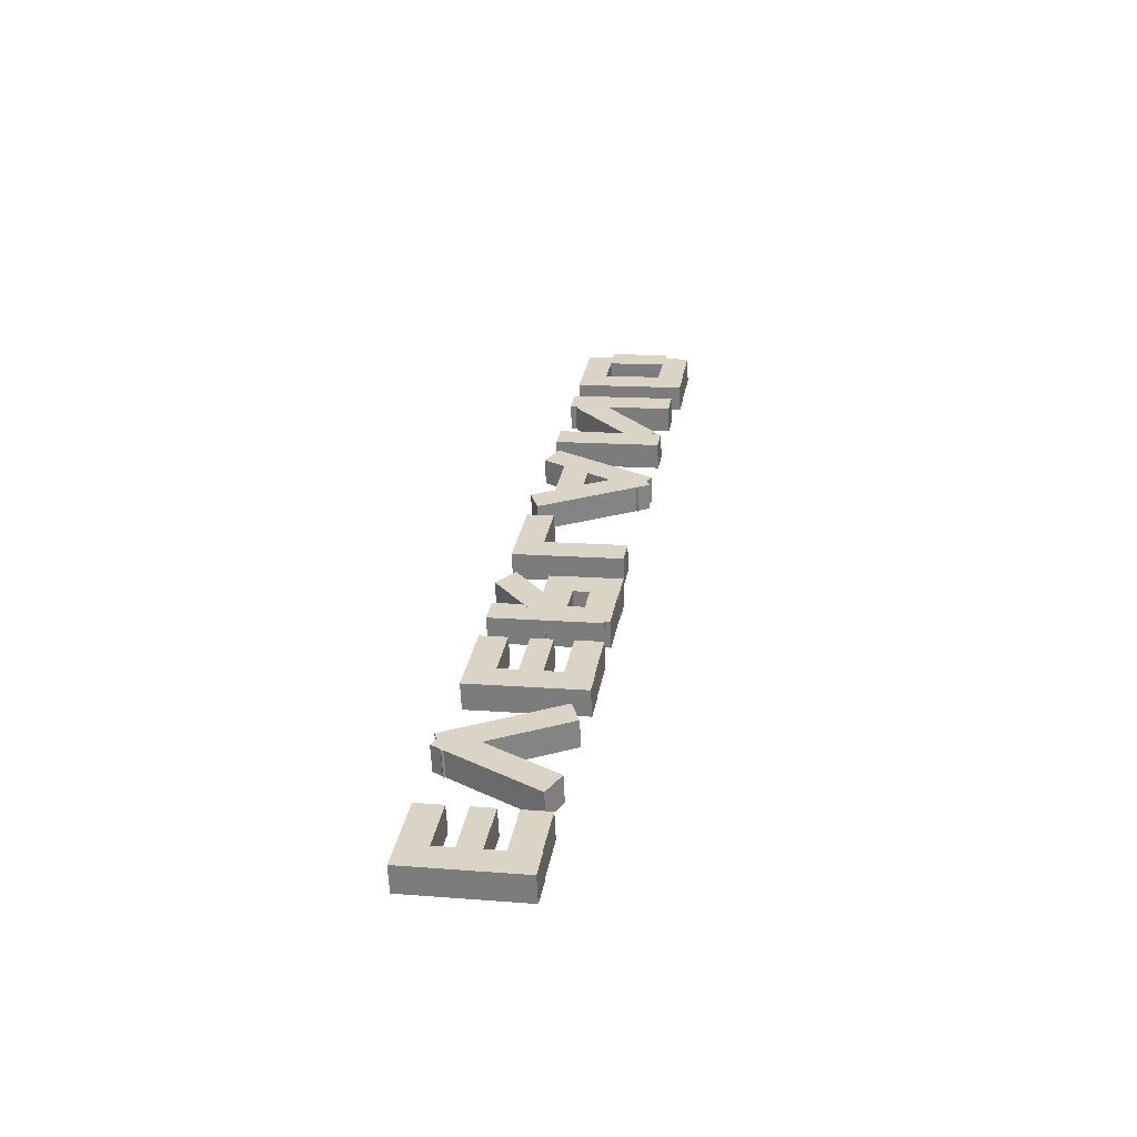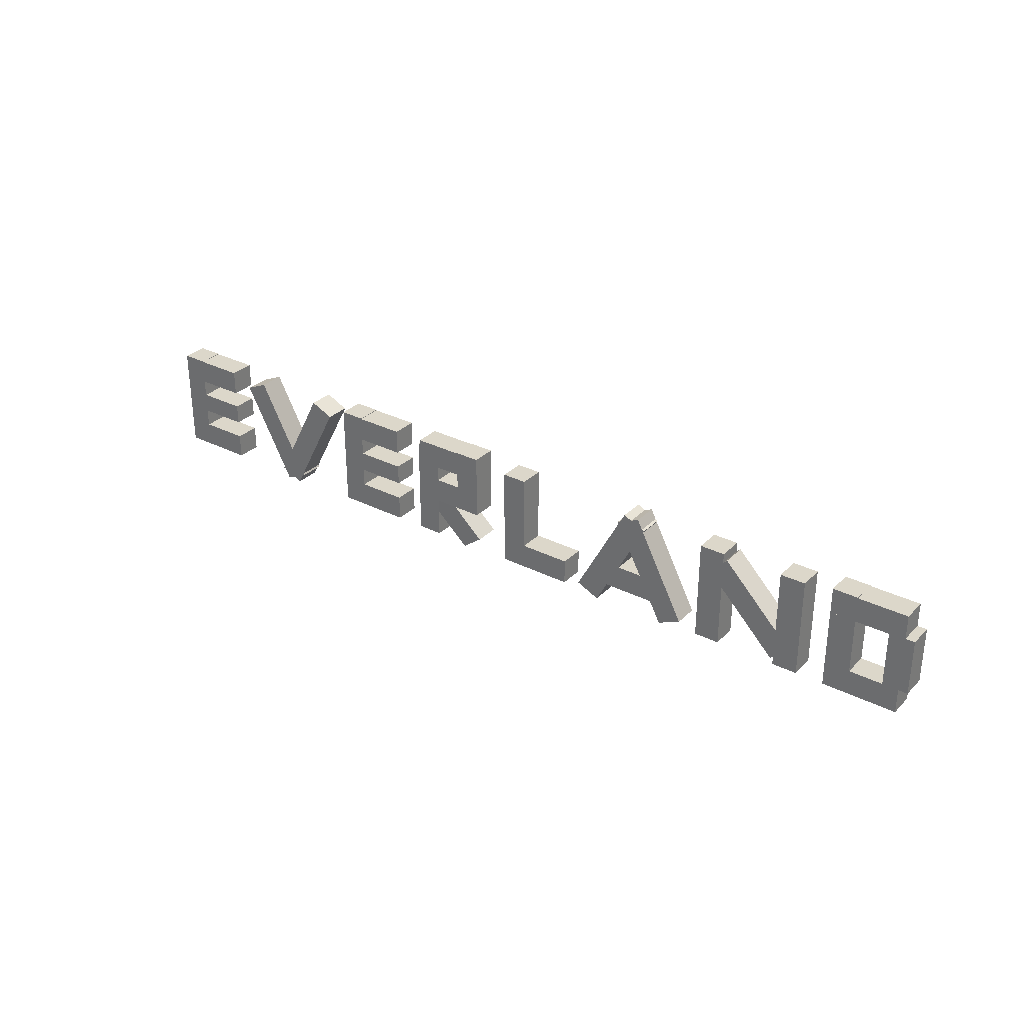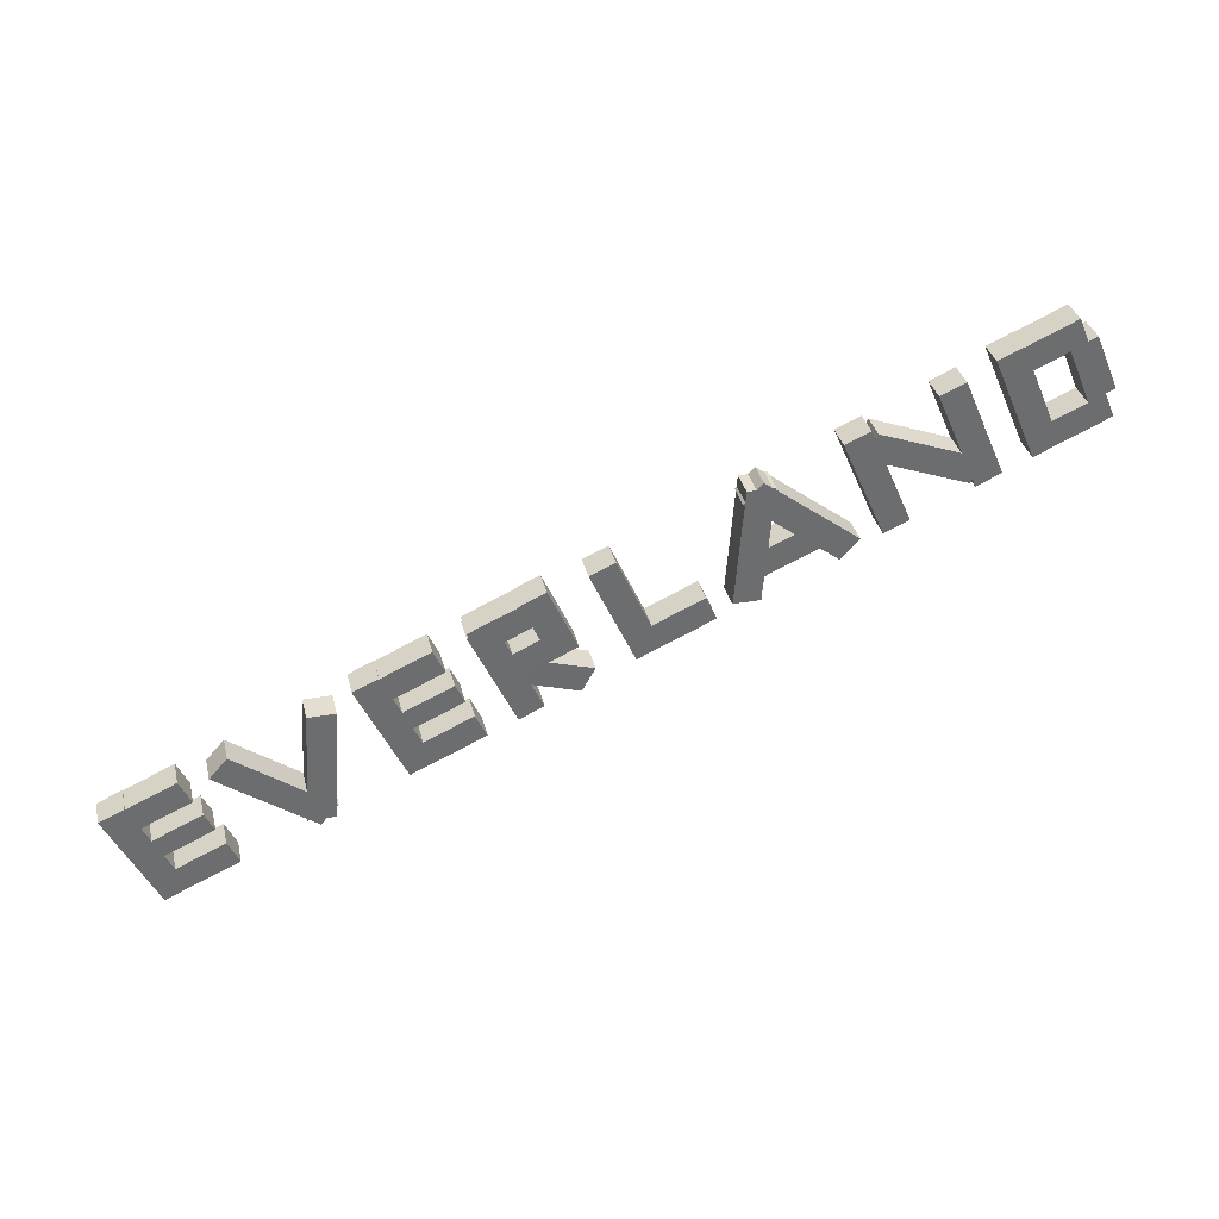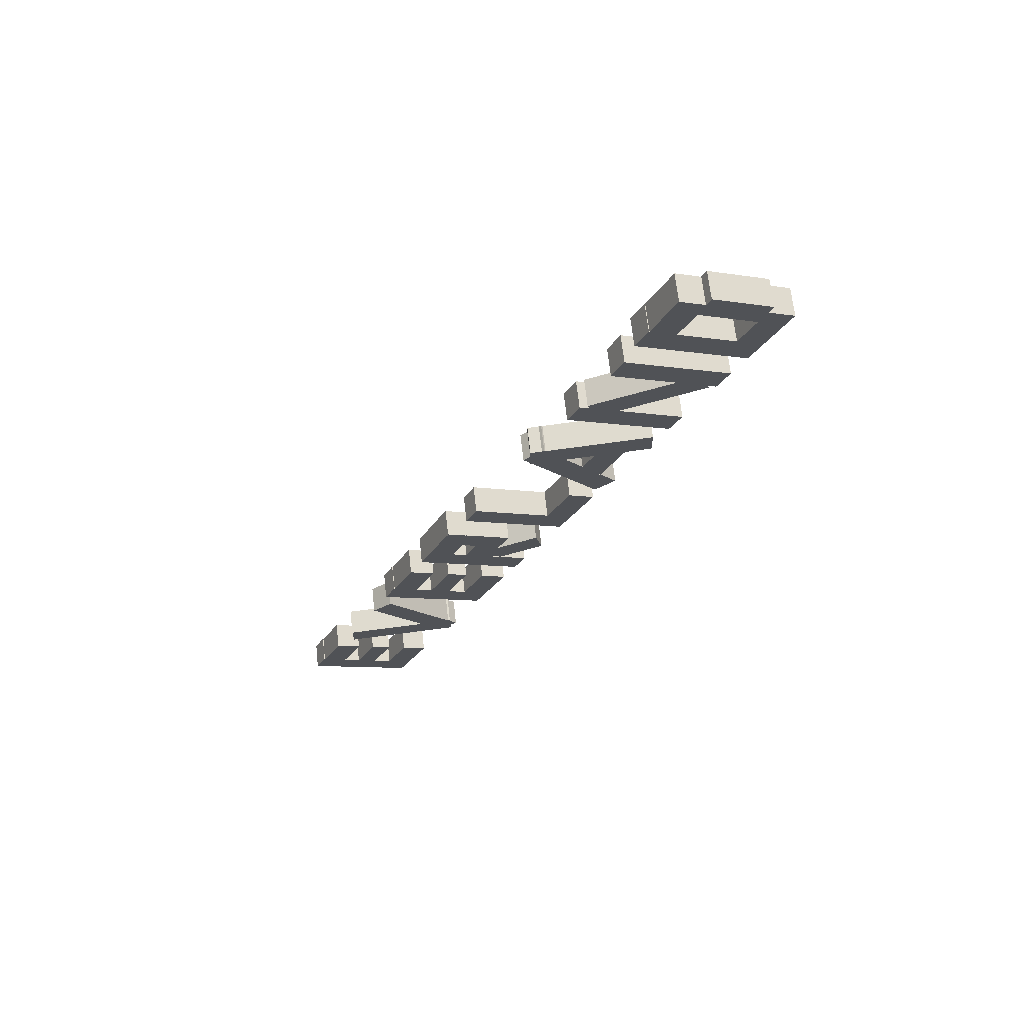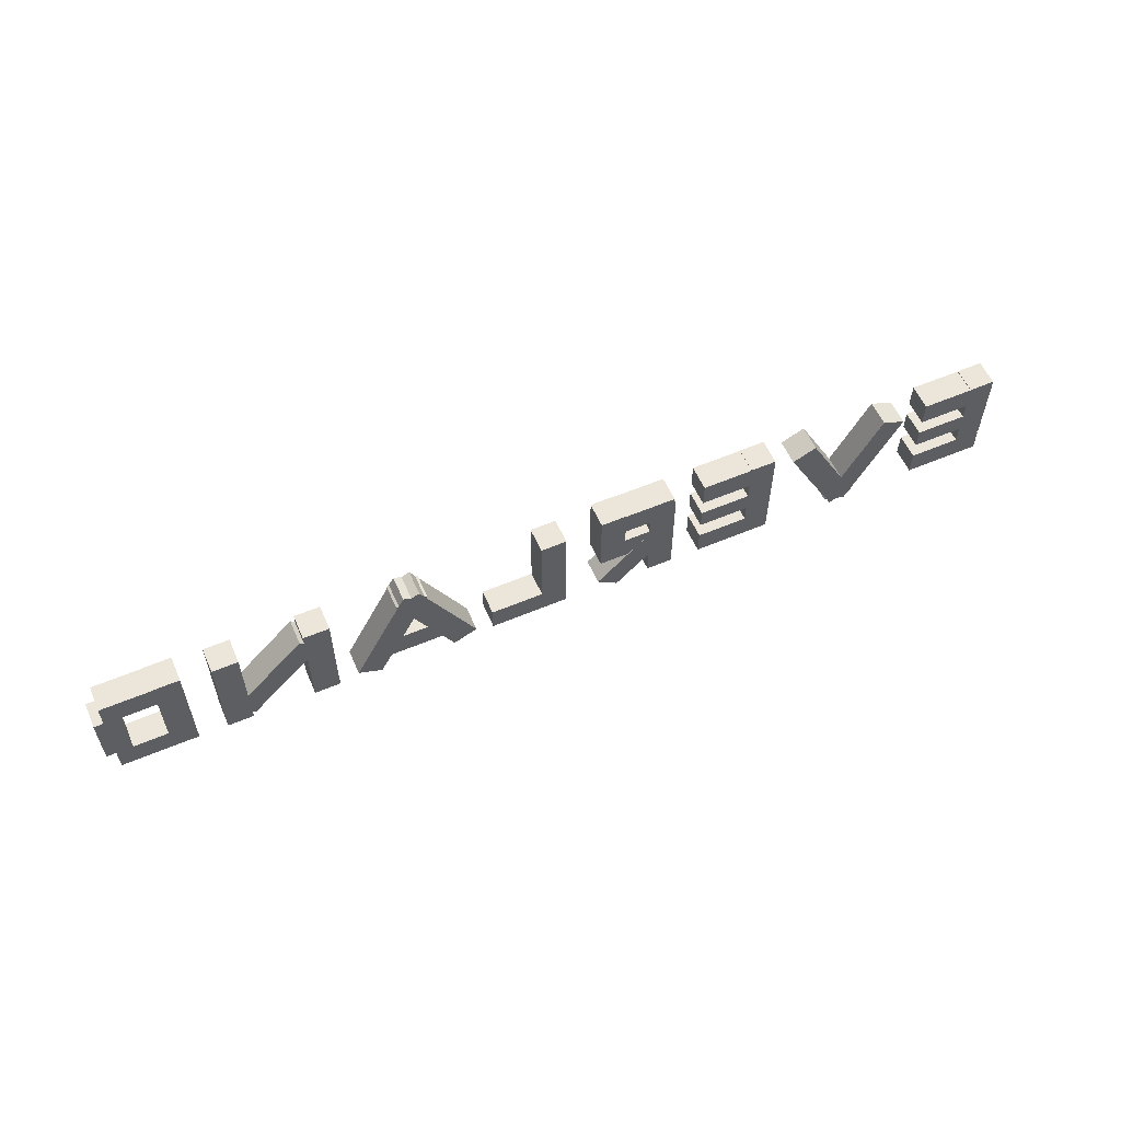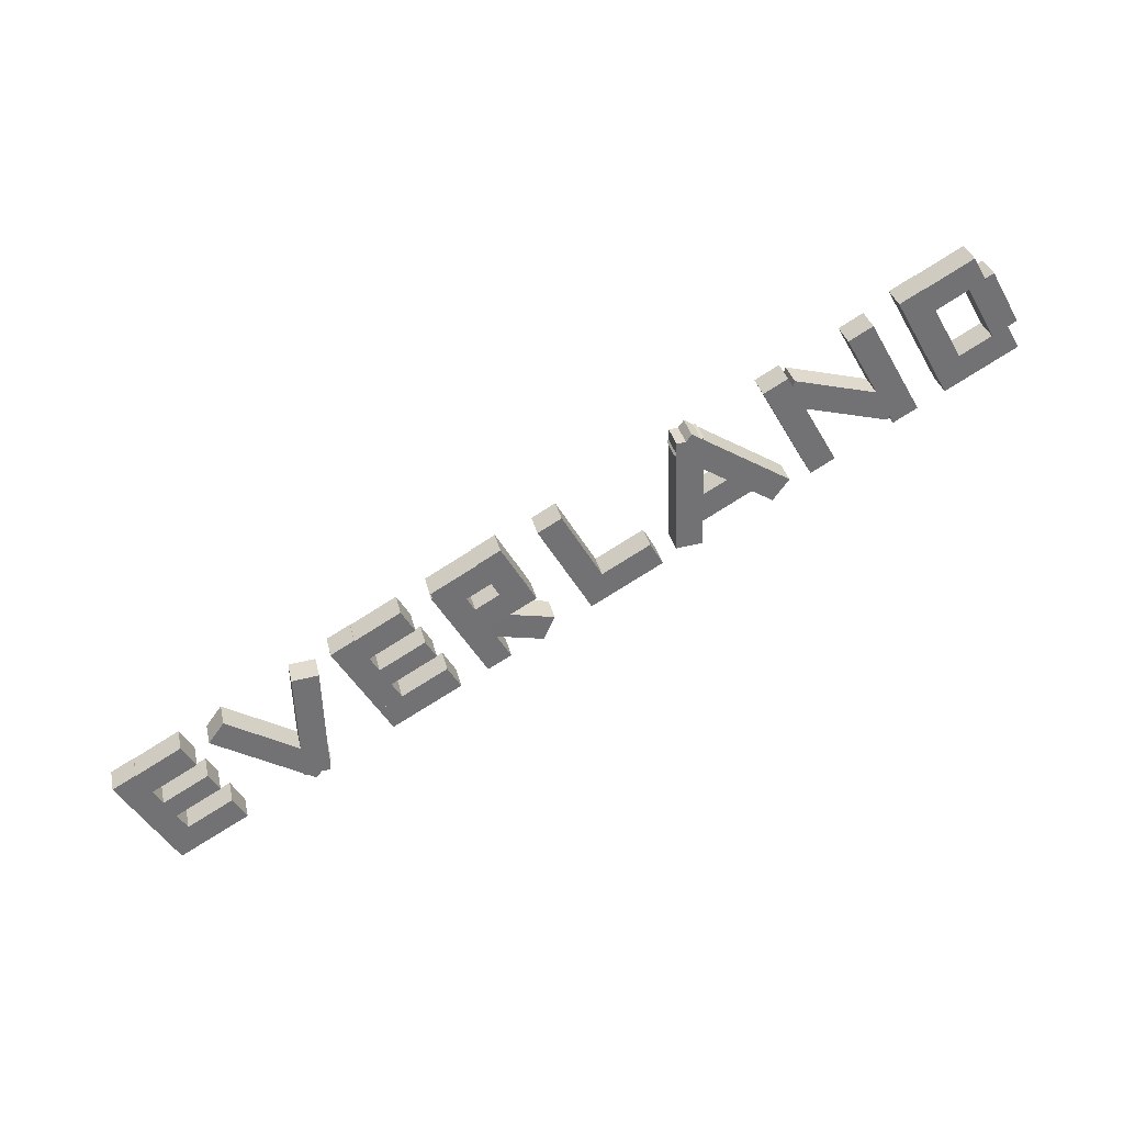
<metadata>
{"format":"obj","ext":"obj","renderer":"f3d","projection":"perspective","resolution":1024,"background":"white","views":[{"elev":14.1,"azim":100.0,"up":"+Z"},{"elev":30.8,"azim":-128.6,"up":"+Y"},{"elev":-47.6,"azim":-157.0,"up":"+Z"},{"elev":-8.1,"azim":-114.4,"up":"+Z"},{"elev":57.4,"azim":-8.5,"up":"+Y"},{"elev":-47.8,"azim":-151.3,"up":"+Z"}]}
</metadata>
<code>
o Cube
v 41.11 8.909 -18.38
v 41.11 11.22 -18.38
v 41.26 8.909 -17.85
v 41.26 11.22 -17.85
v 40.58 8.909 -18.23
v 40.58 11.22 -18.23
v 40.73 8.909 -17.71
v 40.73 11.22 -17.71
v 41.11 8.909 -18.38
v 41.11 9.455 -18.38
v 41.25 8.909 -17.85
v 41.25 9.455 -17.85
v 39.55 8.909 -17.95
v 39.55 9.455 -17.95
v 39.69 8.909 -17.43
v 39.69 9.455 -17.43
v 41.11 10.66 -18.38
v 41.11 11.21 -18.38
v 41.25 10.66 -17.85
v 41.25 11.21 -17.85
v 39.55 10.66 -17.95
v 39.55 11.21 -17.95
v 39.69 10.66 -17.43
v 39.69 11.21 -17.43
v 41.11 9.853 -18.38
v 41.11 10.29 -18.38
v 41.25 9.853 -17.85
v 41.25 10.29 -17.85
v 39.55 9.853 -17.95
v 39.55 10.29 -17.95
v 39.69 9.853 -17.43
v 39.69 10.29 -17.43
v 37.97 8.82 -17.53
v 39.07 10.96 -17.82
v 38.12 8.82 -17
v 39.21 10.96 -17.3
v 37.49 9.046 -17.4
v 38.59 11.18 -17.69
v 37.64 9.046 -16.87
v 38.73 11.18 -17.17
v 37.79 8.82 -16.91
v 36.7 10.96 -16.61
v 37.65 8.82 -17.44
v 36.56 10.96 -17.14
v 38.27 9.046 -17.04
v 37.18 11.18 -16.74
v 38.13 9.046 -17.57
v 37.04 11.18 -17.27
v 36.13 8.909 -17.02
v 36.13 11.22 -17.02
v 36.27 8.909 -16.5
v 36.27 11.22 -16.5
v 35.6 8.909 -16.88
v 35.6 11.22 -16.88
v 35.74 8.909 -16.35
v 35.74 11.22 -16.35
v 36.12 8.909 -17.02
v 36.12 9.455 -17.02
v 36.27 8.909 -16.5
v 36.27 9.455 -16.5
v 34.57 8.909 -16.6
v 34.57 9.455 -16.6
v 34.71 8.909 -16.07
v 34.71 9.455 -16.07
v 36.12 10.66 -17.02
v 36.12 11.21 -17.02
v 36.27 10.66 -16.5
v 36.27 11.21 -16.5
v 34.57 10.66 -16.6
v 34.57 11.21 -16.6
v 34.71 10.66 -16.07
v 34.71 11.21 -16.07
v 36.12 9.853 -17.02
v 36.12 10.29 -17.02
v 36.27 9.853 -16.5
v 36.27 10.29 -16.5
v 34.57 9.853 -16.6
v 34.57 10.29 -16.6
v 34.71 9.853 -16.07
v 34.71 10.29 -16.07
v 33.95 8.909 -16.43
v 33.95 11.11 -16.43
v 34.09 8.909 -15.91
v 34.09 11.11 -15.91
v 33.42 8.909 -16.29
v 33.42 11.11 -16.29
v 33.56 8.909 -15.76
v 33.56 11.11 -15.76
v 33.91 10.66 -16.42
v 33.91 11.21 -16.42
v 34.05 10.66 -15.89
v 34.05 11.21 -15.89
v 32.35 10.66 -16
v 32.35 11.21 -16
v 32.49 10.66 -15.47
v 32.49 11.21 -15.47
v 32.49 11.22 -15.47
v 32.49 10.08 -15.47
v 32.35 11.22 -16
v 32.35 10.08 -16
v 33.02 11.22 -15.61
v 33.02 10.08 -15.61
v 32.87 11.22 -16.14
v 32.87 10.08 -16.14
v 33.91 9.788 -16.42
v 33.91 10.33 -16.42
v 34.05 9.788 -15.89
v 34.05 10.33 -15.89
v 32.35 9.788 -16
v 32.35 10.33 -16
v 32.49 9.788 -15.47
v 32.49 10.33 -15.47
v 33.95 10.01 -16.43
v 33.53 10.34 -16.32
v 34.1 10.01 -15.91
v 33.68 10.34 -15.79
v 32.72 8.816 -16.08
v 32.3 9.147 -15.97
v 32.86 8.816 -15.55
v 32.44 9.147 -15.44
v 31.59 8.909 -15.79
v 31.59 11.11 -15.79
v 31.74 8.909 -15.27
v 31.74 11.11 -15.27
v 31.07 8.909 -15.65
v 31.07 11.11 -15.65
v 31.21 8.909 -15.12
v 31.21 11.11 -15.12
v 31.55 8.909 -15.78
v 31.55 9.455 -15.78
v 31.7 8.909 -15.26
v 31.7 9.455 -15.26
v 30 8.909 -15.36
v 30 9.455 -15.36
v 30.14 8.909 -14.83
v 30.14 9.455 -14.83
v 28.22 11.18 -14.88
v 27.12 9.046 -14.58
v 28.36 11.18 -14.35
v 27.27 9.046 -14.05
v 28.7 10.96 -15.01
v 27.6 8.82 -14.71
v 28.84 10.96 -14.48
v 27.75 8.82 -14.18
v 28.69 11.18 -14.44
v 29.78 9.046 -14.73
v 28.54 11.18 -14.97
v 29.64 9.046 -15.26
v 28.21 10.96 -14.31
v 29.3 8.82 -14.6
v 28.06 10.96 -14.84
v 29.16 8.82 -15.13
v 28.92 9.283 -15.07
v 28.92 9.829 -15.07
v 29.07 9.283 -14.54
v 29.07 9.829 -14.54
v 27.76 9.283 -14.75
v 27.76 9.829 -14.75
v 27.9 9.283 -14.23
v 27.9 9.829 -14.23
v 26.73 8.909 -14.47
v 26.73 11.11 -14.47
v 26.87 8.909 -13.95
v 26.87 11.11 -13.95
v 26.2 8.909 -14.33
v 26.2 11.11 -14.33
v 26.34 8.909 -13.8
v 26.34 11.11 -13.8
v 24.93 8.909 -13.98
v 24.93 11.11 -13.98
v 25.07 8.909 -13.46
v 25.07 11.11 -13.46
v 24.4 8.909 -13.84
v 24.4 11.11 -13.84
v 24.55 8.909 -13.31
v 24.55 11.11 -13.31
v 24.99 9.036 -14
v 26.49 10.6 -14.41
v 25.14 9.036 -13.47
v 26.63 10.6 -13.88
v 24.62 9.421 -13.9
v 26.12 10.98 -14.31
v 24.76 9.421 -13.37
v 26.26 10.98 -13.78
v 23.82 8.909 -13.68
v 23.82 11.22 -13.68
v 23.96 8.909 -13.15
v 23.96 11.22 -13.15
v 23.29 8.909 -13.54
v 23.29 11.22 -13.54
v 23.43 8.909 -13.01
v 23.43 11.22 -13.01
v 23.81 8.909 -13.68
v 23.81 9.455 -13.68
v 23.95 8.909 -13.15
v 23.95 9.455 -13.15
v 22.25 8.909 -13.26
v 22.25 9.455 -13.26
v 22.4 8.909 -12.73
v 22.4 9.455 -12.73
v 23.81 10.66 -13.68
v 23.81 11.21 -13.68
v 23.95 10.66 -13.15
v 23.95 11.21 -13.15
v 22.25 10.66 -13.26
v 22.25 11.21 -13.26
v 22.4 10.66 -12.73
v 22.4 11.21 -12.73
v 22.59 9.454 -13.35
v 22.59 10.69 -13.35
v 22.73 9.454 -12.82
v 22.73 10.69 -12.82
v 22.06 9.454 -13.21
v 22.06 10.69 -13.21
v 22.2 9.454 -12.68
v 22.2 10.69 -12.68
f 2 3 1
f 4 7 3
f 8 5 7
f 6 1 5
f 7 1 3
f 4 6 8
f 10 11 9
f 12 15 11
f 16 13 15
f 14 9 13
f 15 9 11
f 12 14 16
f 18 19 17
f 20 23 19
f 24 21 23
f 22 17 21
f 23 17 19
f 20 22 24
f 26 27 25
f 28 31 27
f 32 29 31
f 30 25 29
f 31 25 27
f 28 30 32
f 34 35 33
f 35 40 39
f 40 37 39
f 38 33 37
f 39 33 35
f 36 38 40
f 41 44 43
f 43 48 47
f 48 45 47
f 46 41 45
f 47 41 43
f 44 46 48
f 50 51 49
f 52 55 51
f 56 53 55
f 54 49 53
f 55 49 51
f 52 54 56
f 58 59 57
f 60 63 59
f 64 61 63
f 62 57 61
f 63 57 59
f 60 62 64
f 66 67 65
f 68 71 67
f 72 69 71
f 70 65 69
f 71 65 67
f 68 70 72
f 74 75 73
f 76 79 75
f 80 77 79
f 78 73 77
f 79 73 75
f 76 78 80
f 82 83 81
f 84 87 83
f 88 85 87
f 86 81 85
f 87 81 83
f 84 86 88
f 90 91 89
f 92 95 91
f 96 93 95
f 94 89 93
f 95 89 91
f 92 94 96
f 98 104 102
f 101 98 102
f 103 102 104
f 99 104 100
f 101 99 97
f 97 100 98
f 106 107 105
f 108 111 107
f 112 109 111
f 110 105 109
f 111 105 107
f 108 110 112
f 114 115 113
f 116 119 115
f 120 117 119
f 117 114 113
f 115 117 113
f 116 118 120
f 122 123 121
f 124 127 123
f 128 125 127
f 126 121 125
f 127 121 123
f 124 126 128
f 130 131 129
f 132 135 131
f 136 133 135
f 134 129 133
f 135 129 131
f 132 134 136
f 138 139 137
f 139 144 143
f 144 141 143
f 142 137 141
f 143 137 139
f 140 142 144
f 146 147 145
f 147 152 151
f 152 149 151
f 150 145 149
f 151 145 147
f 148 150 152
f 154 155 153
f 156 159 155
f 160 157 159
f 158 153 157
f 159 153 155
f 156 158 160
f 162 163 161
f 164 167 163
f 168 165 167
f 166 161 165
f 167 161 163
f 164 166 168
f 170 171 169
f 172 175 171
f 176 173 175
f 174 169 173
f 175 169 171
f 172 174 176
f 178 179 177
f 180 183 179
f 184 181 183
f 181 178 177
f 183 177 179
f 180 182 184
f 186 187 185
f 188 191 187
f 192 189 191
f 190 185 189
f 191 185 187
f 188 190 192
f 194 195 193
f 196 199 195
f 200 197 199
f 198 193 197
f 199 193 195
f 196 198 200
f 202 203 201
f 204 207 203
f 208 205 207
f 206 201 205
f 207 201 203
f 204 206 208
f 210 211 209
f 212 215 211
f 216 213 215
f 214 209 213
f 215 209 211
f 212 214 216
f 2 4 3
f 4 8 7
f 8 6 5
f 6 2 1
f 7 5 1
f 4 2 6
f 10 12 11
f 12 16 15
f 16 14 13
f 14 10 9
f 15 13 9
f 12 10 14
f 18 20 19
f 20 24 23
f 24 22 21
f 22 18 17
f 23 21 17
f 20 18 22
f 26 28 27
f 28 32 31
f 32 30 29
f 30 26 25
f 31 29 25
f 28 26 30
f 34 36 35
f 35 36 40
f 40 38 37
f 38 34 33
f 39 37 33
f 36 34 38
f 41 42 44
f 43 44 48
f 48 46 45
f 46 42 41
f 47 45 41
f 44 42 46
f 50 52 51
f 52 56 55
f 56 54 53
f 54 50 49
f 55 53 49
f 52 50 54
f 58 60 59
f 60 64 63
f 64 62 61
f 62 58 57
f 63 61 57
f 60 58 62
f 66 68 67
f 68 72 71
f 72 70 69
f 70 66 65
f 71 69 65
f 68 66 70
f 74 76 75
f 76 80 79
f 80 78 77
f 78 74 73
f 79 77 73
f 76 74 78
f 82 84 83
f 84 88 87
f 88 86 85
f 86 82 81
f 87 85 81
f 84 82 86
f 90 92 91
f 92 96 95
f 96 94 93
f 94 90 89
f 95 93 89
f 92 90 94
f 98 100 104
f 101 97 98
f 103 101 102
f 99 103 104
f 101 103 99
f 97 99 100
f 106 108 107
f 108 112 111
f 112 110 109
f 110 106 105
f 111 109 105
f 108 106 110
f 114 116 115
f 116 120 119
f 120 118 117
f 117 118 114
f 115 119 117
f 116 114 118
f 122 124 123
f 124 128 127
f 128 126 125
f 126 122 121
f 127 125 121
f 124 122 126
f 130 132 131
f 132 136 135
f 136 134 133
f 134 130 129
f 135 133 129
f 132 130 134
f 138 140 139
f 139 140 144
f 144 142 141
f 142 138 137
f 143 141 137
f 140 138 142
f 146 148 147
f 147 148 152
f 152 150 149
f 150 146 145
f 151 149 145
f 148 146 150
f 154 156 155
f 156 160 159
f 160 158 157
f 158 154 153
f 159 157 153
f 156 154 158
f 162 164 163
f 164 168 167
f 168 166 165
f 166 162 161
f 167 165 161
f 164 162 166
f 170 172 171
f 172 176 175
f 176 174 173
f 174 170 169
f 175 173 169
f 172 170 174
f 178 180 179
f 180 184 183
f 184 182 181
f 181 182 178
f 183 181 177
f 180 178 182
f 186 188 187
f 188 192 191
f 192 190 189
f 190 186 185
f 191 189 185
f 188 186 190
f 194 196 195
f 196 200 199
f 200 198 197
f 198 194 193
f 199 197 193
f 196 194 198
f 202 204 203
f 204 208 207
f 208 206 205
f 206 202 201
f 207 205 201
f 204 202 206
f 210 212 211
f 212 216 215
f 216 214 213
f 214 210 209
f 215 213 209
f 212 210 214

</code>
